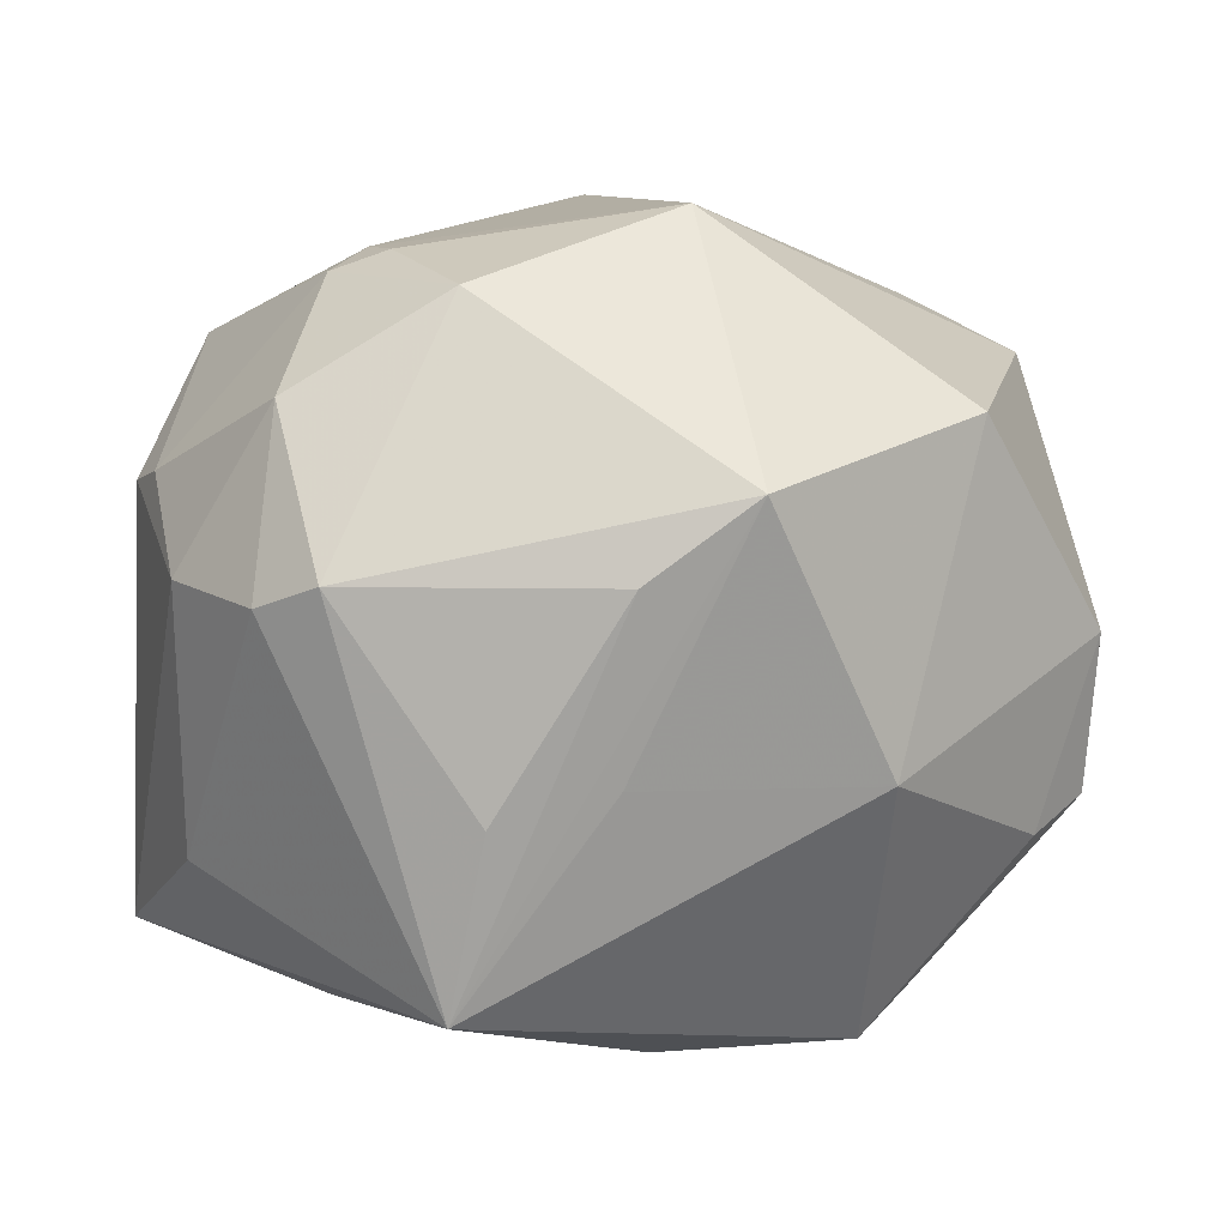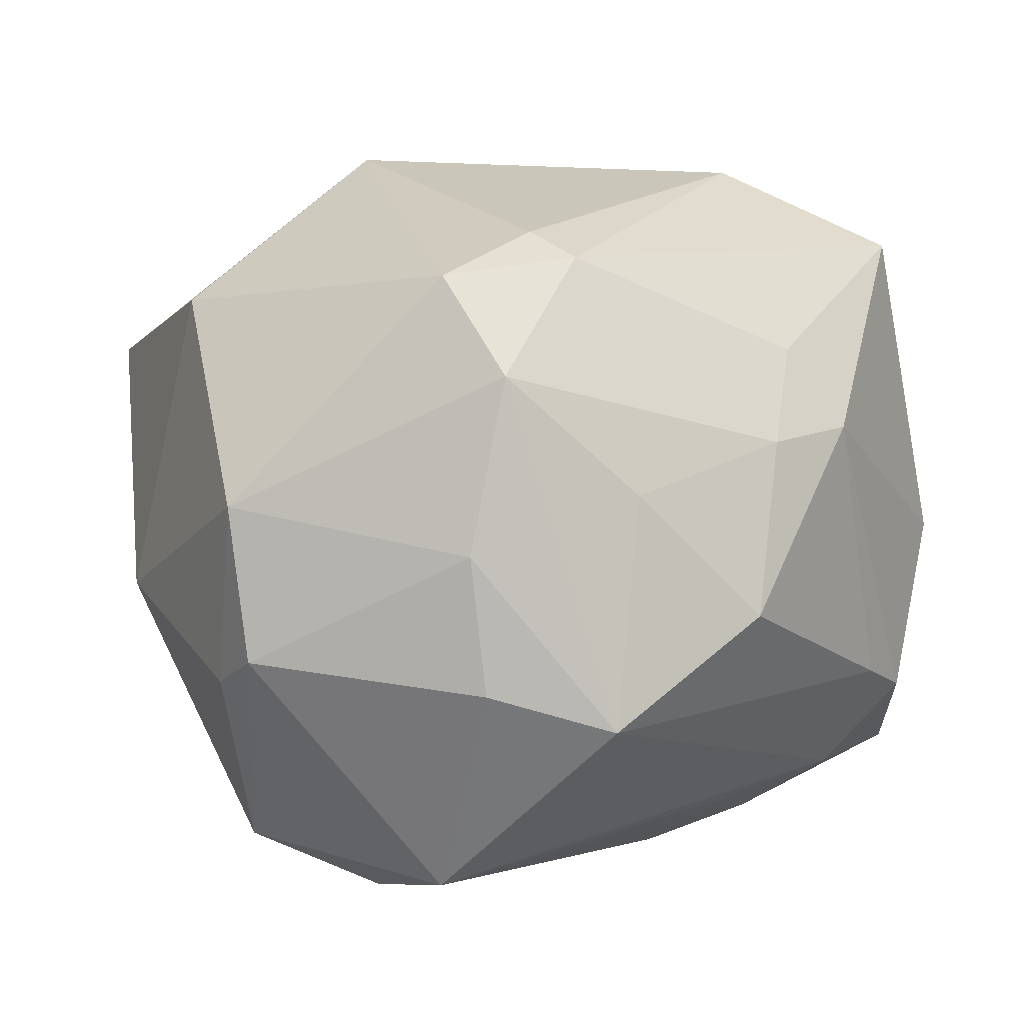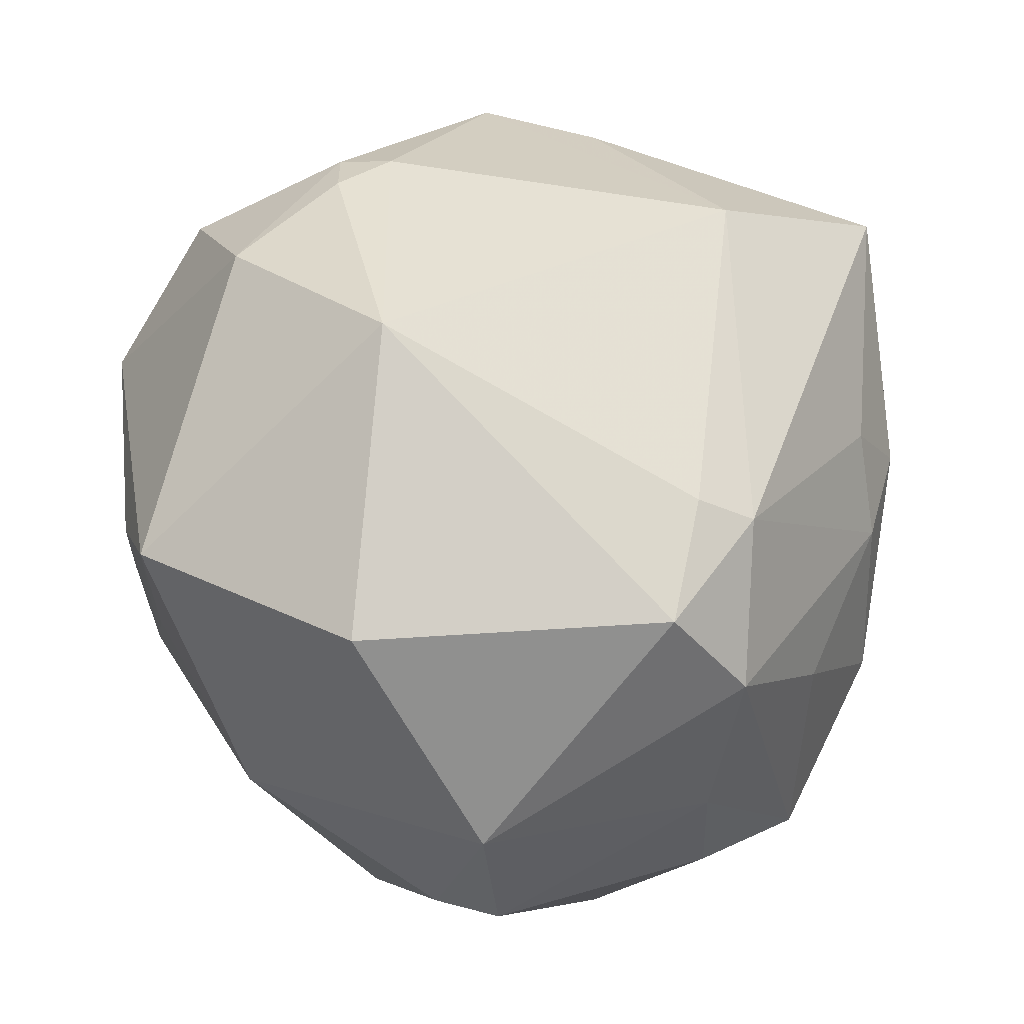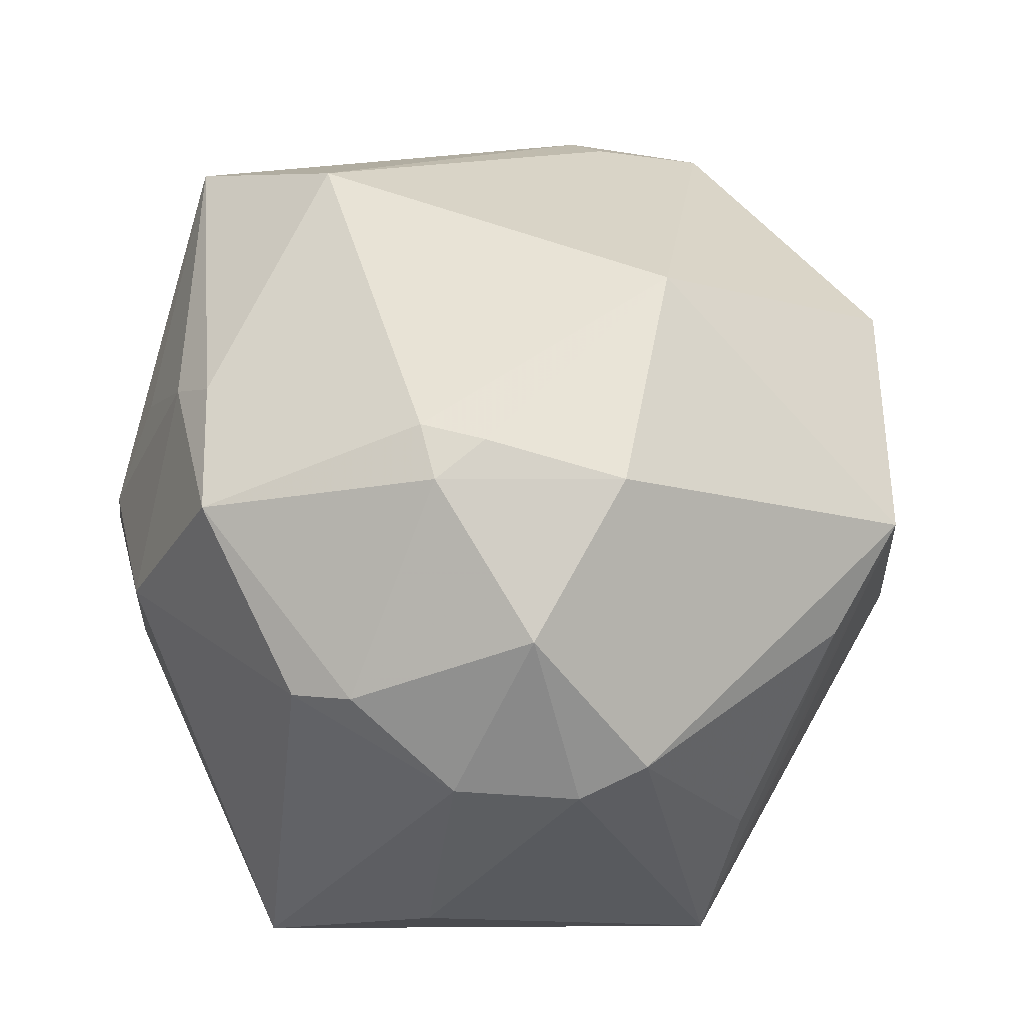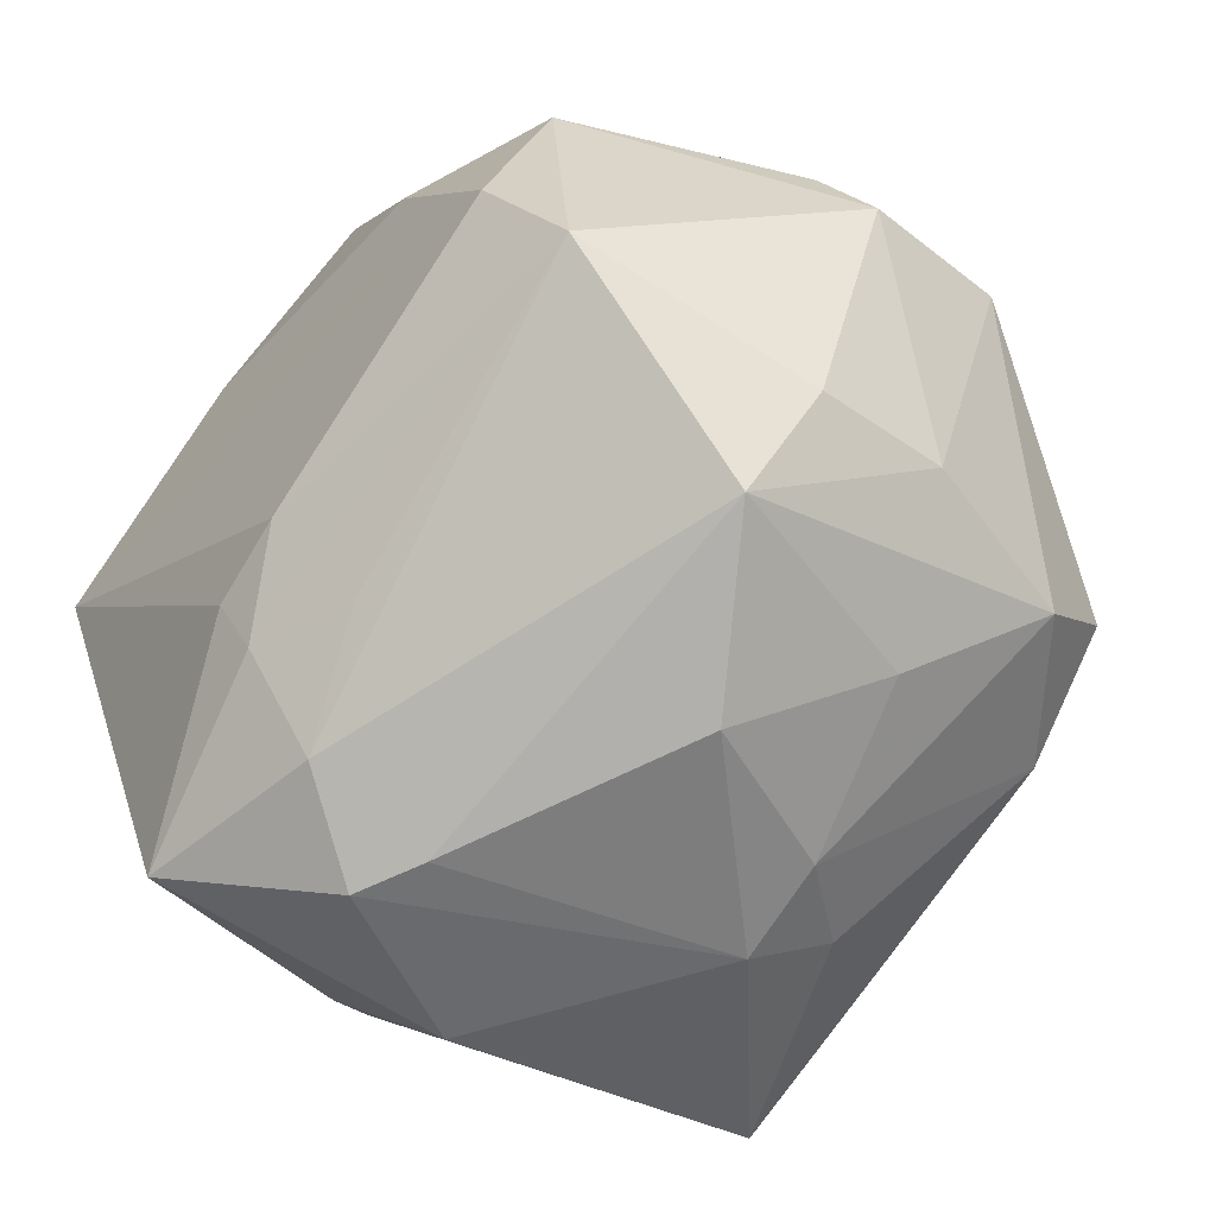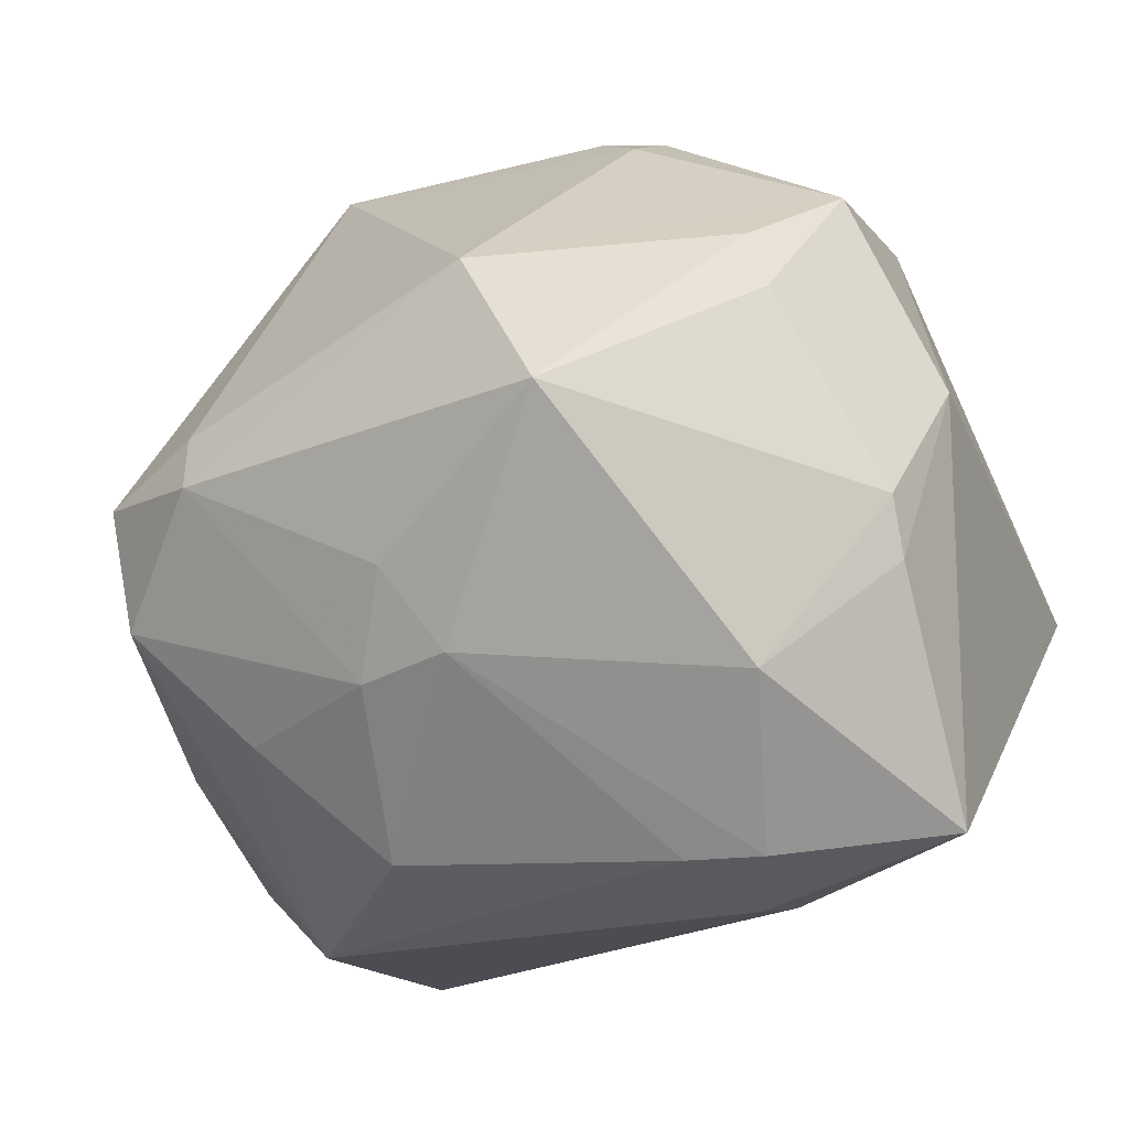
<metadata>
{"format":"obj","ext":"obj","renderer":"f3d","projection":"perspective","resolution":1024,"background":"white","views":[{"elev":11.8,"azim":-175.7,"up":"+Z"},{"elev":1.2,"azim":-65.8,"up":"+Z"},{"elev":48.4,"azim":-99.8,"up":"+Z"},{"elev":46.6,"azim":136.7,"up":"+Z"},{"elev":-46.7,"azim":-138.9,"up":"+Y"},{"elev":-71.2,"azim":21.4,"up":"+Y"}]}
</metadata>
<code>
v 0.03257 -0.02939 0.005061
v -0.04055 -0.01532 -0.01704
v 0.009897 -0.02467 -0.03345
v 0.04095 -0.01484 0.007724
v 0.04148 0.01279 0.01512
v 0.003326 -0.02445 0.03888
v 0.02599 0.03845 0.008516
v 0.03147 -0.03163 -0.0005846
v 0.007537 -0.03517 -0.02752
v -0.02992 -0.02042 0.02709
v 0.04412 0.008478 -0.0282
v 0.02248 0.02328 -0.03049
v -0.001244 -0.02515 -0.03177
v 0.01968 0.04166 0.01115
v 0.02018 0.009215 0.03636
v 0.03848 0.01842 0.01693
v -0.02243 -0.03767 -0.009444
v 0.003395 -0.04196 -0.01686
v 0.02506 0.03076 0.02538
v 0.007266 -0.0419 0.03036
v -0.02283 -0.03343 0.01072
v -0.02541 0.01987 -0.03465
v -0.03571 0.02144 0.02346
v 0.009376 0.04202 -0.02681
v -0.02204 0.006193 -0.0399
v -0.009566 0.01406 0.04081
v -0.006822 0.043 0.01164
v -0.02835 0.03315 -0.007161
v -0.0306 -0.005509 -0.03792
v -0.02883 -0.01482 0.02995
v 0.03478 0.02946 0.009146
v -0.04598 0.008634 -0.01402
v -0.04136 -0.01776 0.01467
v 0.02847 -0.02068 0.02536
v -0.04711 0.01032 0.001736
v -0.01819 -0.03803 0.008311
v -0.03469 -0.02692 -0.02067
v 0.03507 0.02508 -0.01748
v 0.01716 0.01543 0.03671
v -0.03988 -0.01019 0.02488
v 0.038 -0.004344 0.02686
v -0.03222 -0.02828 0.002865
v 0.005841 0.04325 -0.009023
v -0.04127 0.01471 -0.01649
v -0.01248 -0.03726 0.01811
v -0.005398 0.04092 -0.006023
v 0.02837 -0.01527 0.02945
v -0.04263 -0.01455 -0.003123
v -0.006611 0.0243 -0.03489
v 0.01257 -0.01875 -0.03502
v -0.009148 -0.04243 0.009983
v 0.02309 0.01451 0.03458
v 0.004252 -0.01533 -0.03727
v 0.009556 0.02747 0.03475
v 0.01631 -0.04436 -0.0008525
v -0.01721 0.0413 0.01929
v 0.0106 -0.04279 -0.01879
v 0.02657 -0.02947 0.01561
v 0.02814 -0.03573 -0.02661
f 54 56 26
f 46 24 28
f 28 56 46
f 46 56 24
f 56 54 14
f 24 43 14
f 24 56 27
f 27 43 24
f 56 14 27
f 27 14 43
f 47 6 20
f 41 6 47
f 26 6 15
f 15 6 41
f 59 9 3
f 57 9 59
f 13 3 9
f 28 24 22
f 24 49 22
f 29 13 9
f 53 3 29
f 3 13 29
f 19 14 54
f 50 3 53
f 59 3 50
f 12 49 24
f 31 19 16
f 41 47 34
f 34 47 20
f 30 6 26
f 26 40 30
f 26 56 23
f 23 40 26
f 23 56 28
f 39 54 26
f 26 15 39
f 55 57 59
f 59 8 55
f 55 1 20
f 55 8 1
f 28 22 44
f 25 29 22
f 25 22 49
f 53 29 25
f 49 12 25
f 24 38 11
f 11 12 24
f 59 50 11
f 11 50 53
f 53 25 11
f 11 25 12
f 11 38 31
f 7 38 24
f 24 14 7
f 31 38 7
f 7 19 31
f 14 19 7
f 20 1 58
f 58 34 20
f 1 34 58
f 20 6 10
f 6 30 10
f 10 30 40
f 37 29 9
f 9 57 37
f 57 18 37
f 52 19 54
f 54 39 52
f 41 16 52
f 52 16 19
f 52 15 41
f 52 39 15
f 17 37 18
f 40 23 35
f 35 23 28
f 28 44 35
f 4 8 59
f 59 11 4
f 1 8 4
f 41 34 4
f 4 34 1
f 31 16 5
f 5 11 31
f 5 4 11
f 5 16 41
f 41 4 5
f 48 37 33
f 33 10 40
f 21 10 33
f 40 35 33
f 33 35 48
f 29 37 2
f 2 37 48
f 51 55 20
f 51 17 18
f 57 55 51
f 51 18 57
f 37 17 42
f 42 33 37
f 48 35 32
f 32 2 48
f 32 35 44
f 32 44 22
f 29 2 32
f 22 29 32
f 17 51 36
f 36 42 17
f 36 10 21
f 21 33 36
f 33 42 36
f 20 10 45
f 10 36 45
f 45 51 20
f 45 36 51

</code>
